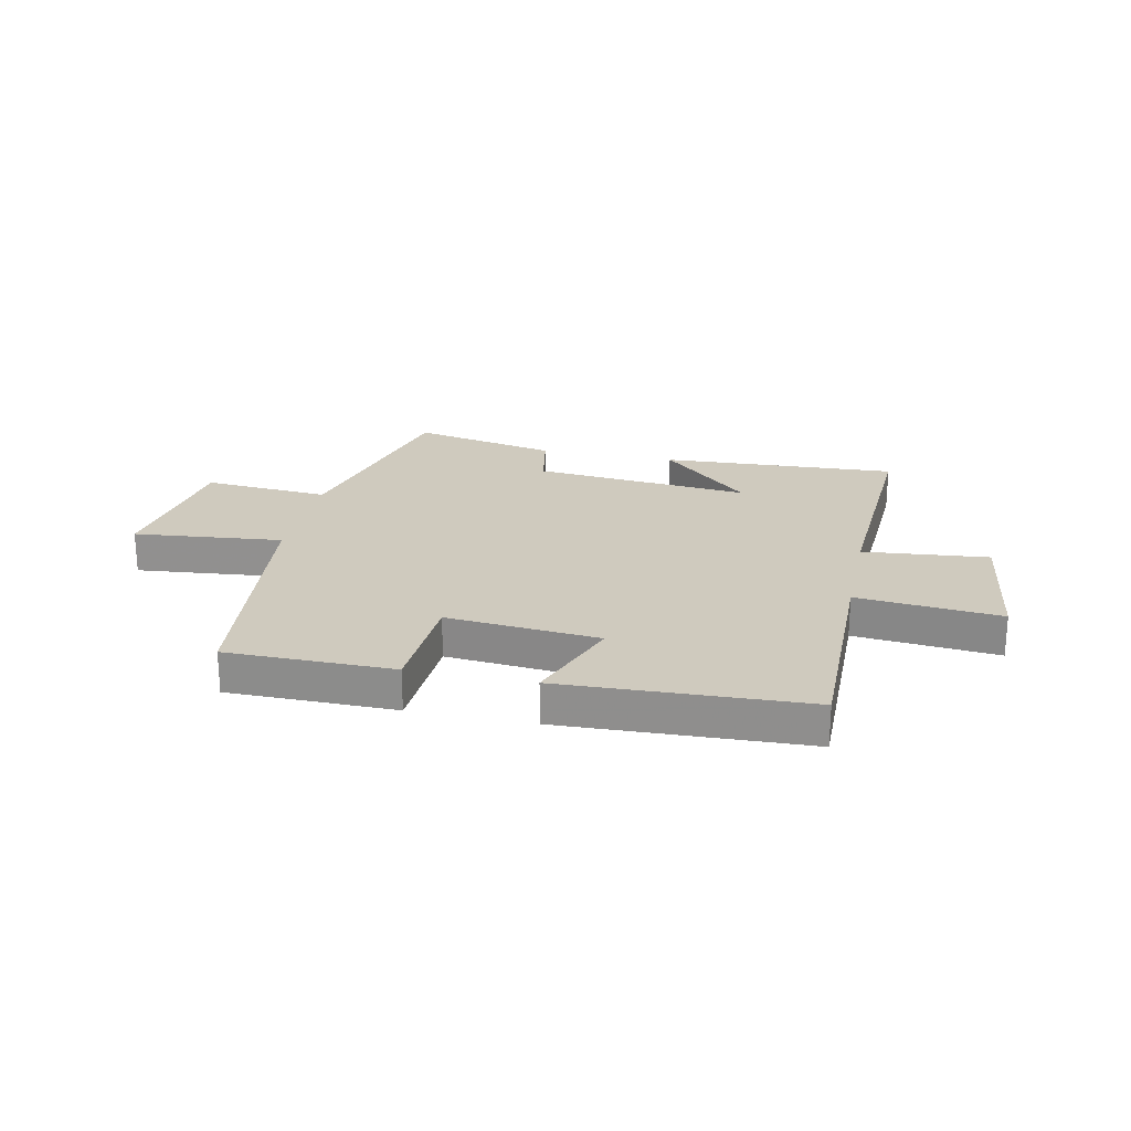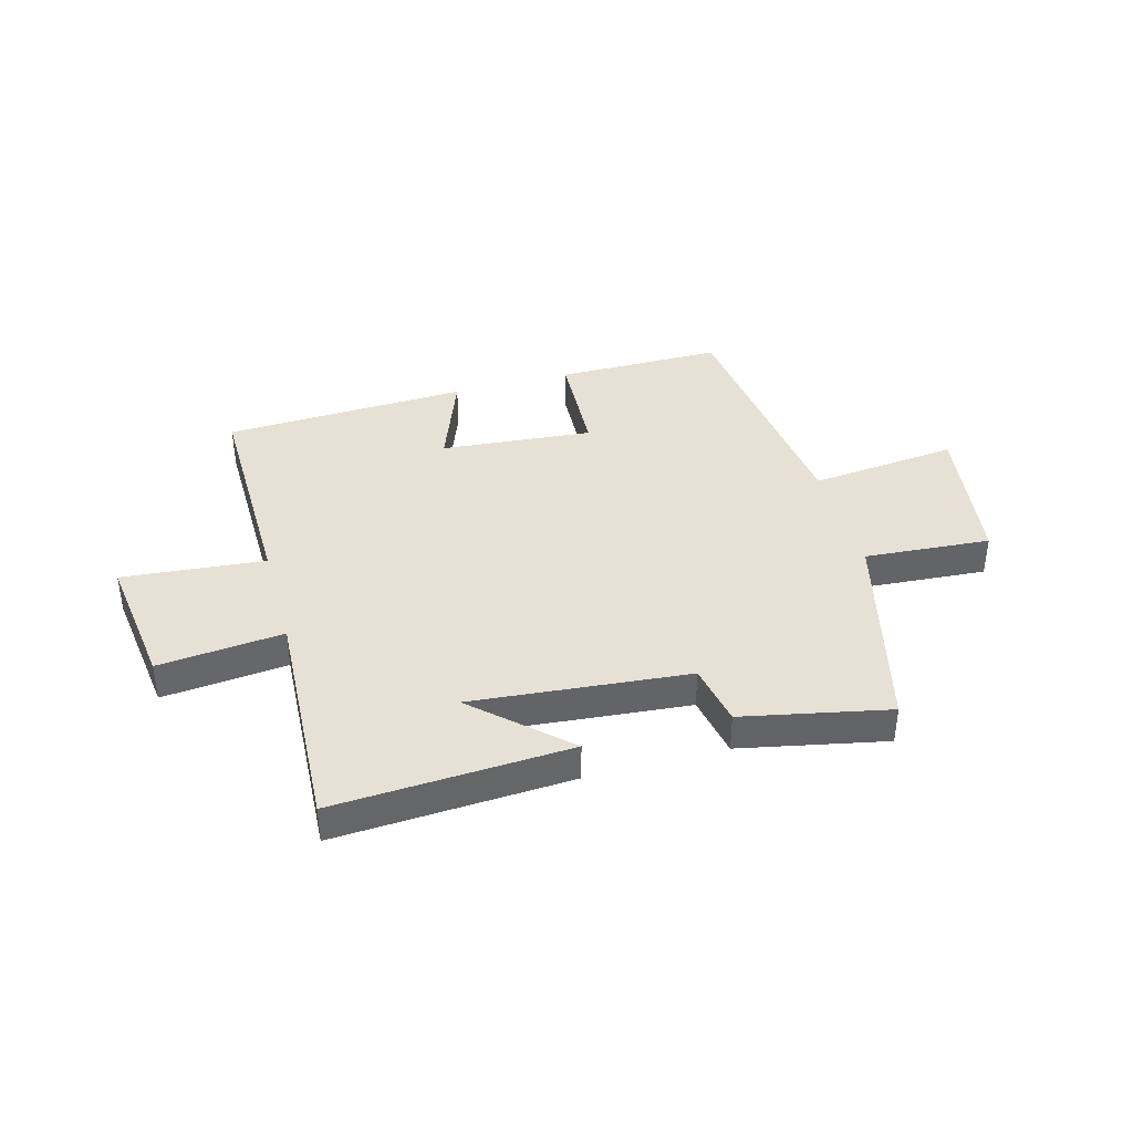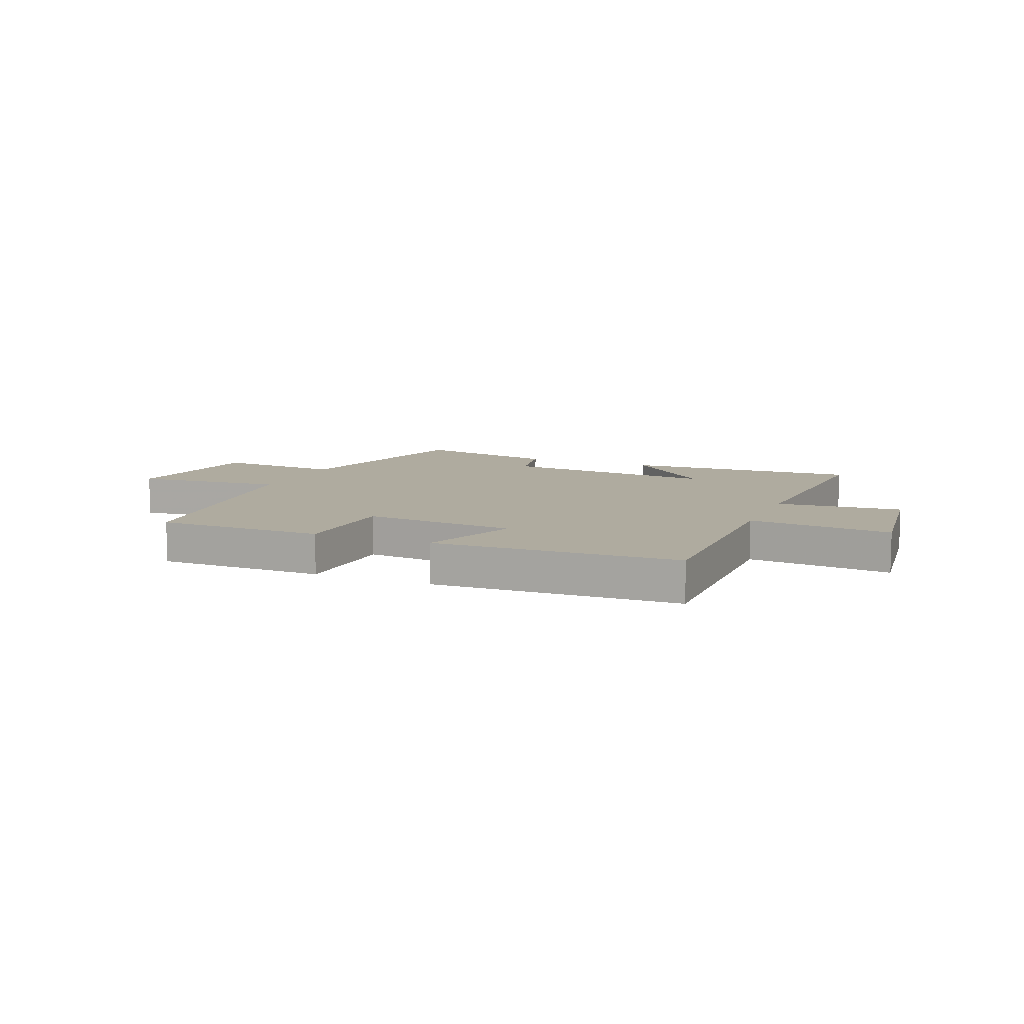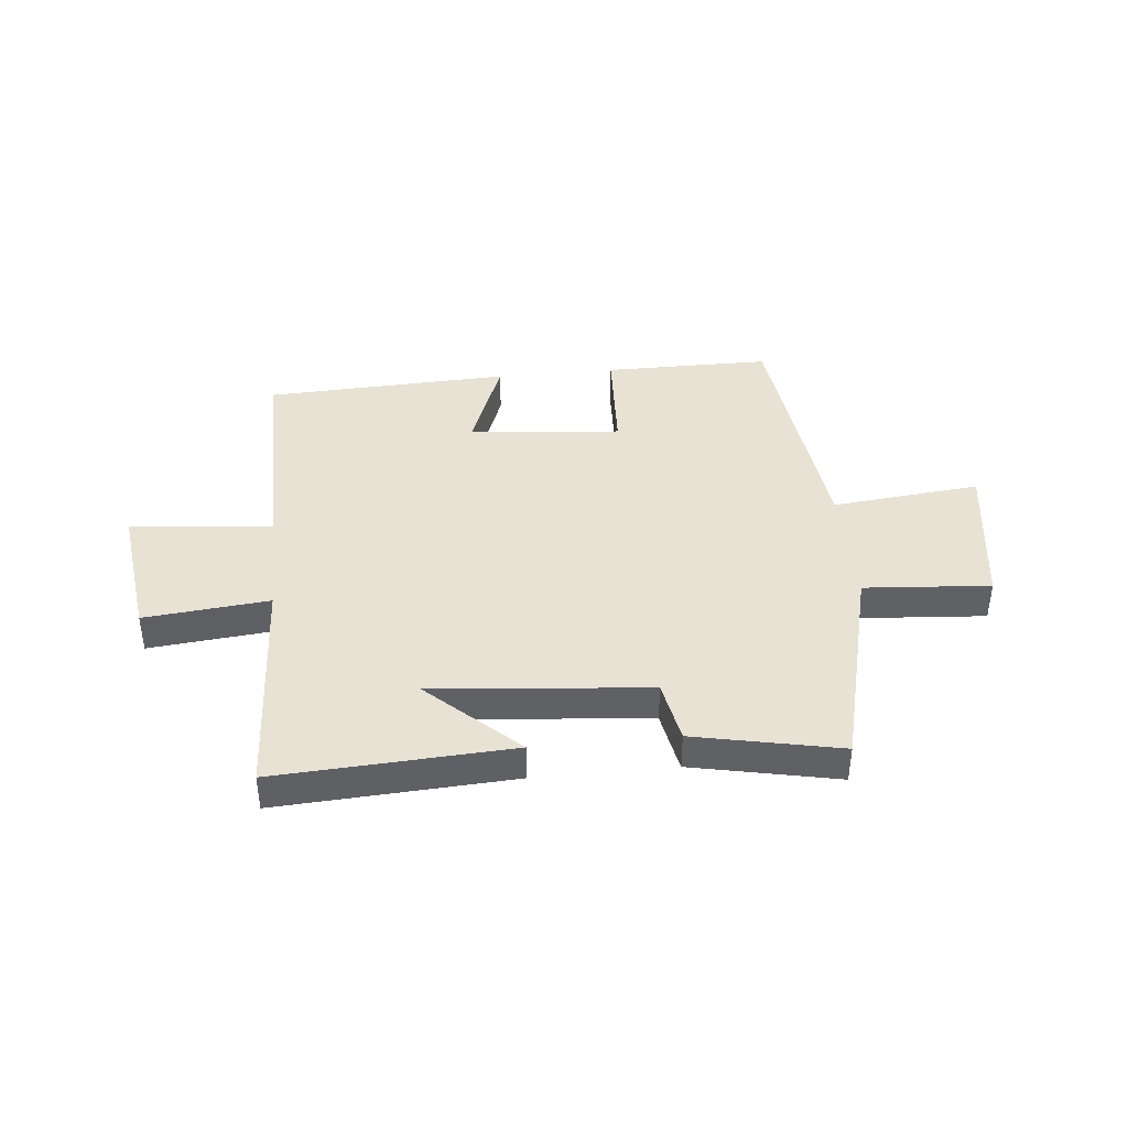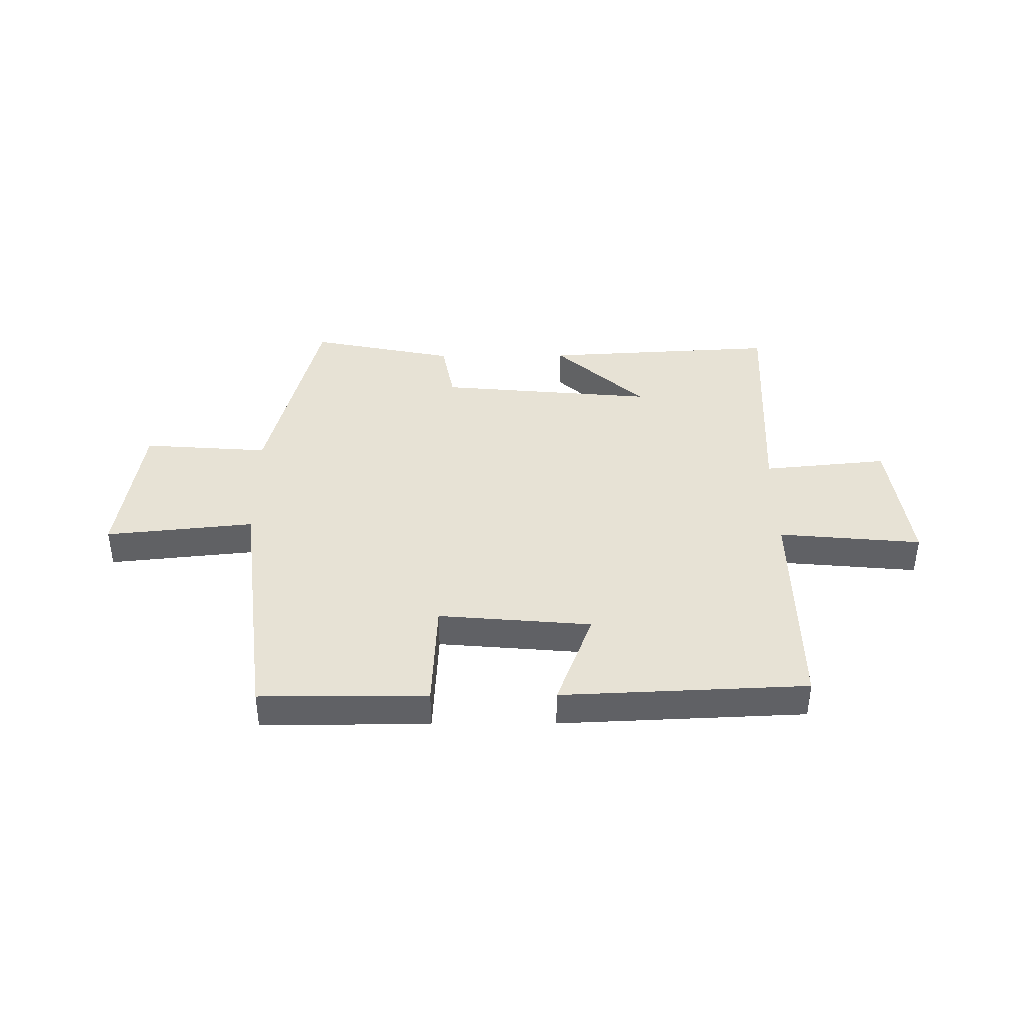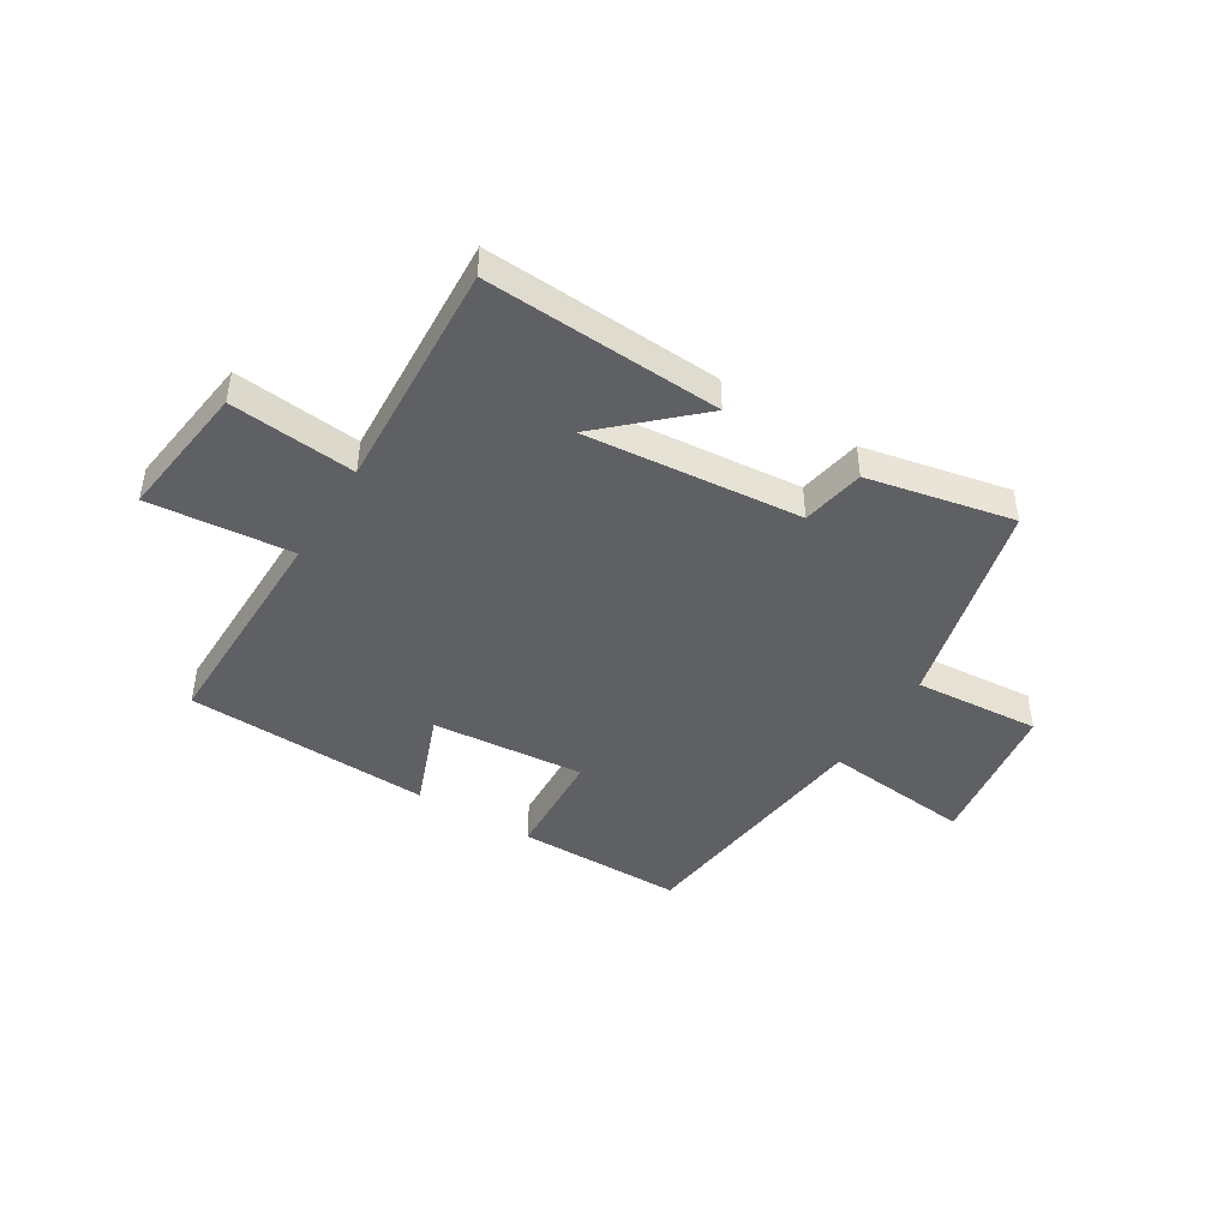
<metadata>
{"format":"obj","ext":"obj","renderer":"f3d","projection":"perspective","resolution":1024,"background":"white","views":[{"elev":23.2,"azim":12.0,"up":"+Y"},{"elev":39.3,"azim":164.5,"up":"+Y"},{"elev":9.6,"azim":22.6,"up":"+Y"},{"elev":40.7,"azim":174.3,"up":"+Y"},{"elev":40.1,"azim":-0.5,"up":"+Y"},{"elev":-44.6,"azim":148.4,"up":"+Y"}]}
</metadata>
<code>
v 0.504 0.07 0.482
v 0.5 0.07 0.085
v 0.755 0.07 0.109
v 0.723 0.07 -0.135
v 0.5 0.07 -0.113
v 0.522 0.07 -0.523
v 0.102 0.07 -0.5
v 0.261 0.07 -0.352
v -0.125 0.07 -0.388
v -0.146 0.07 -0.5
v -0.406 0.07 -0.554
v -0.5 0.07 -0.18
v -0.725 0.07 -0.197
v -0.765 0.07 0.073
v -0.5 0.07 0.046
v -0.447 0.07 0.499
v -0.149 0.07 0.5
v -0.139 0.07 0.302
v 0.133 0.07 0.326
v 0.067 0.07 0.5
v 0.504 0 0.482
v 0.5 0 0.085
v 0.755 0 0.109
v 0.723 0 -0.135
v 0.5 0 -0.113
v 0.522 0 -0.523
v 0.102 0 -0.5
v 0.261 0 -0.352
v -0.125 0 -0.388
v -0.146 0 -0.5
v -0.406 0 -0.554
v -0.5 0 -0.18
v -0.725 0 -0.197
v -0.765 0 0.073
v -0.5 0 0.046
v -0.447 0 0.499
v -0.149 0 0.5
v -0.139 0 0.302
v 0.133 0 0.326
v 0.067 0 0.5
f 19 20 1 2
f 18 19 2
f 15 16 17 18
f 15 18 2
f 12 13 14 15
f 11 12 15
f 10 11 15
f 9 10 15
f 8 9 15 2
f 6 7 8
f 5 6 8
f 5 8 2
f 2 3 4 5
f 22 21 40 39
f 22 39 38
f 38 37 36 35
f 22 38 35
f 35 34 33 32
f 35 32 31
f 35 31 30
f 35 30 29
f 22 35 29 28
f 28 27 26
f 28 26 25
f 22 28 25
f 25 24 23 22
f 1 21 22 2
f 2 22 23 3
f 3 23 24 4
f 4 24 25 5
f 5 25 26 6
f 6 26 27 7
f 7 27 28 8
f 8 28 29 9
f 9 29 30 10
f 10 30 31 11
f 11 31 32 12
f 12 32 33 13
f 13 33 34 14
f 14 34 35 15
f 15 35 36 16
f 16 36 37 17
f 17 37 38 18
f 18 38 39 19
f 19 39 40 20
f 20 40 21 1

</code>
